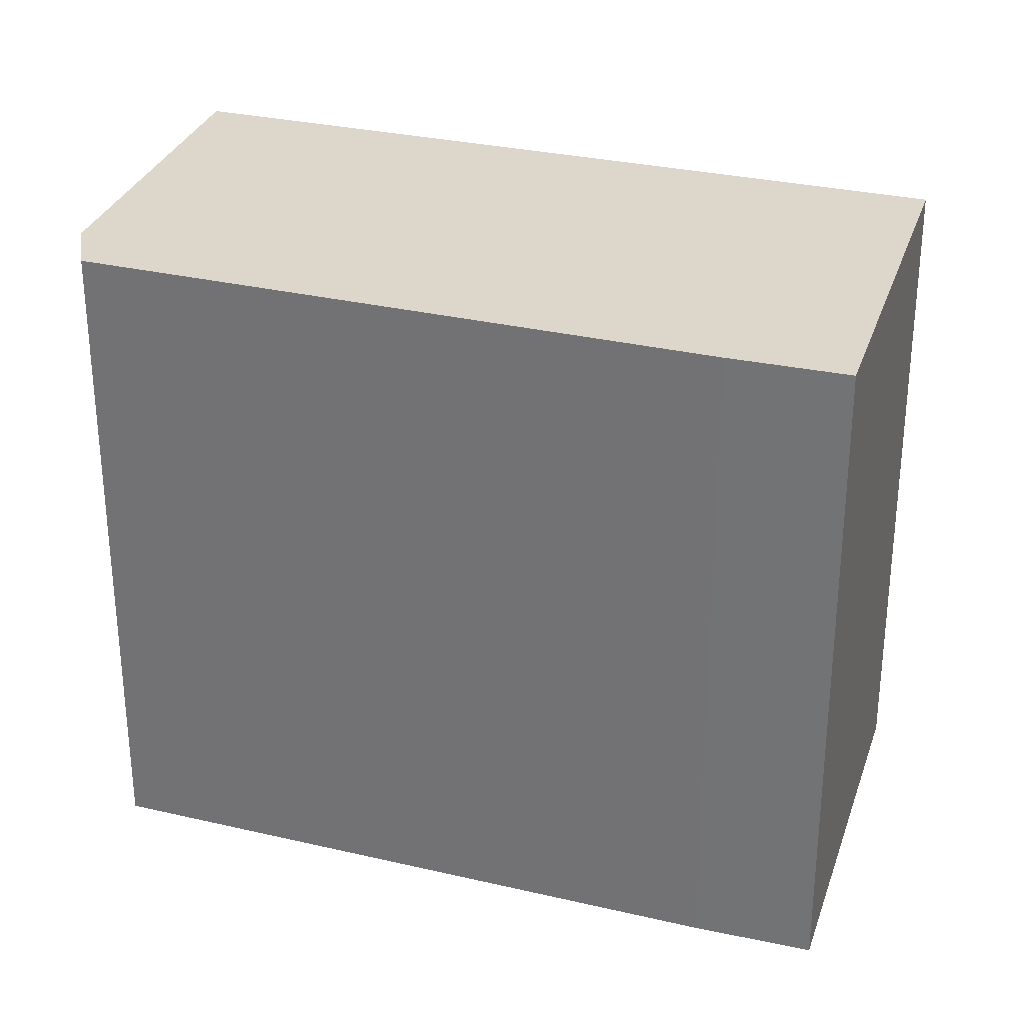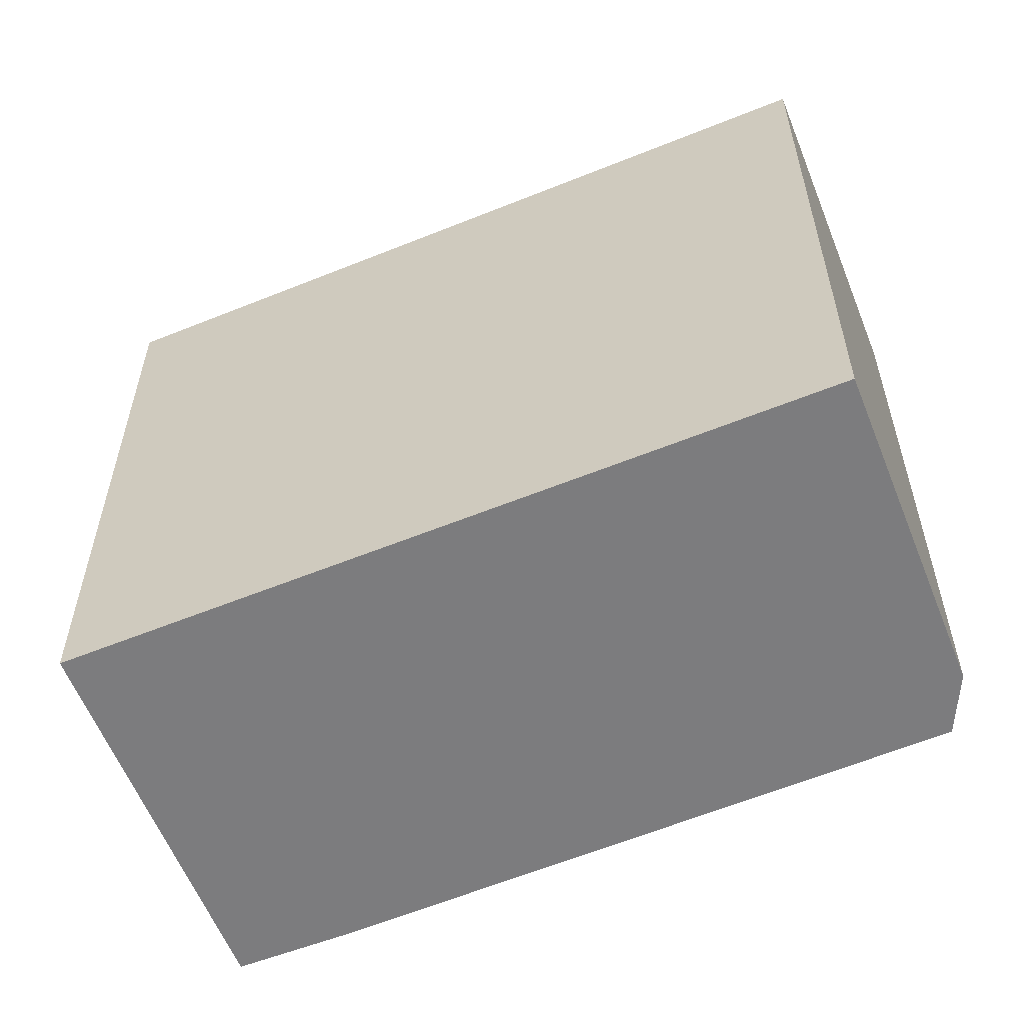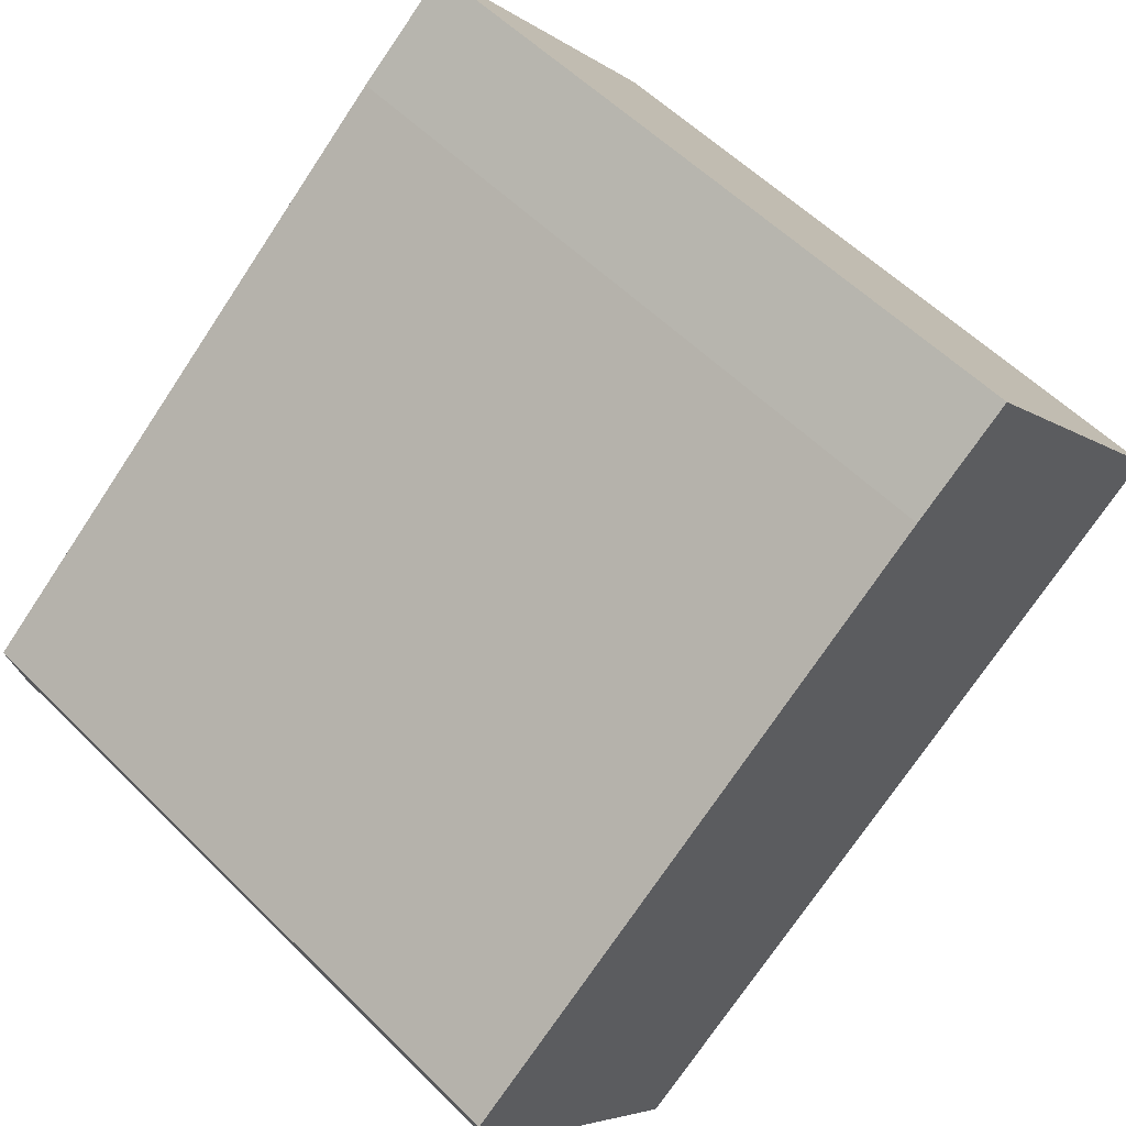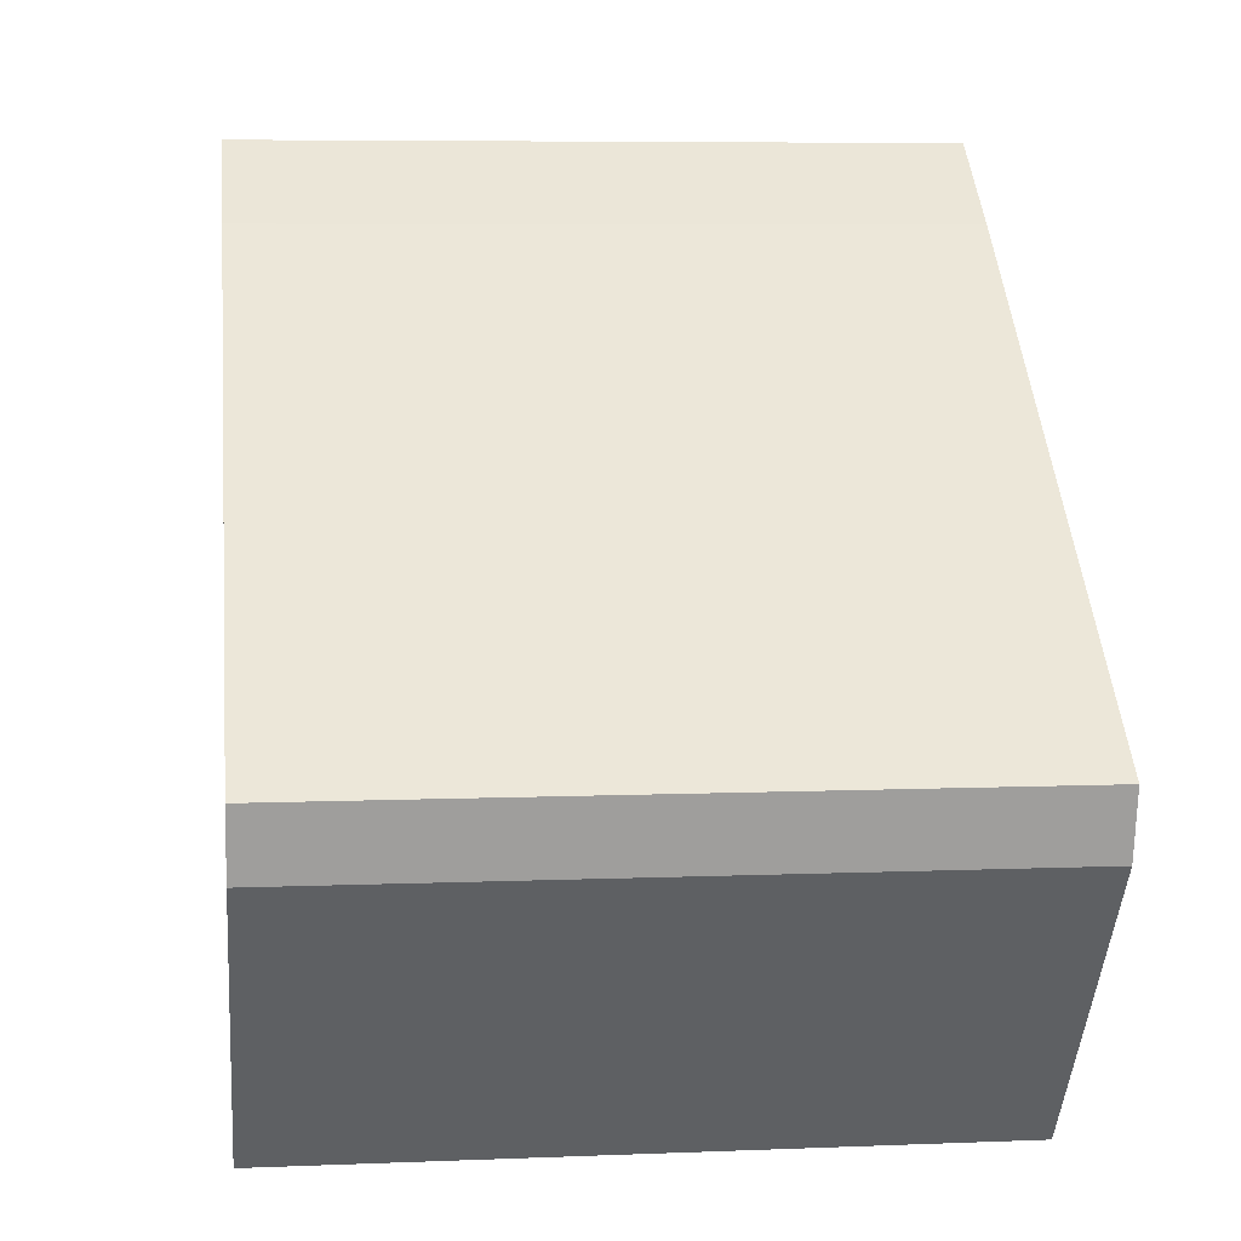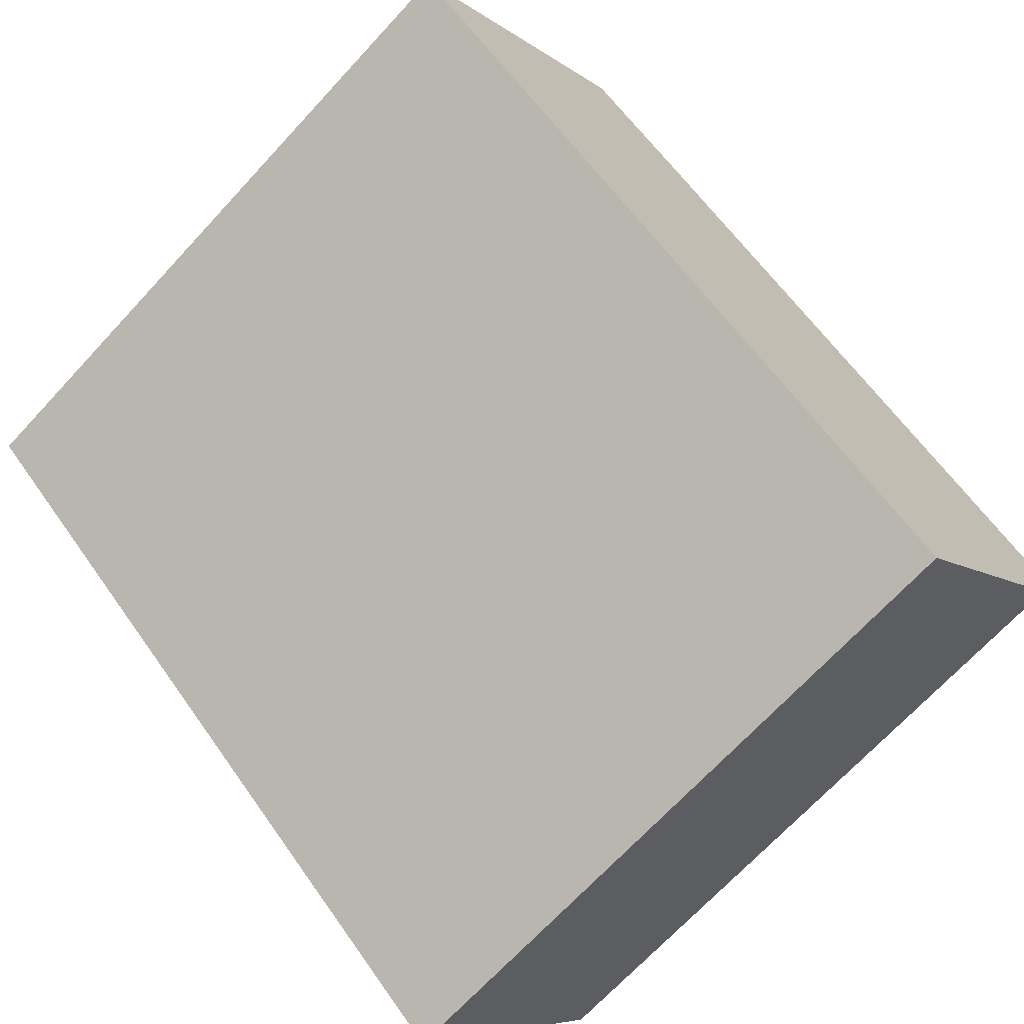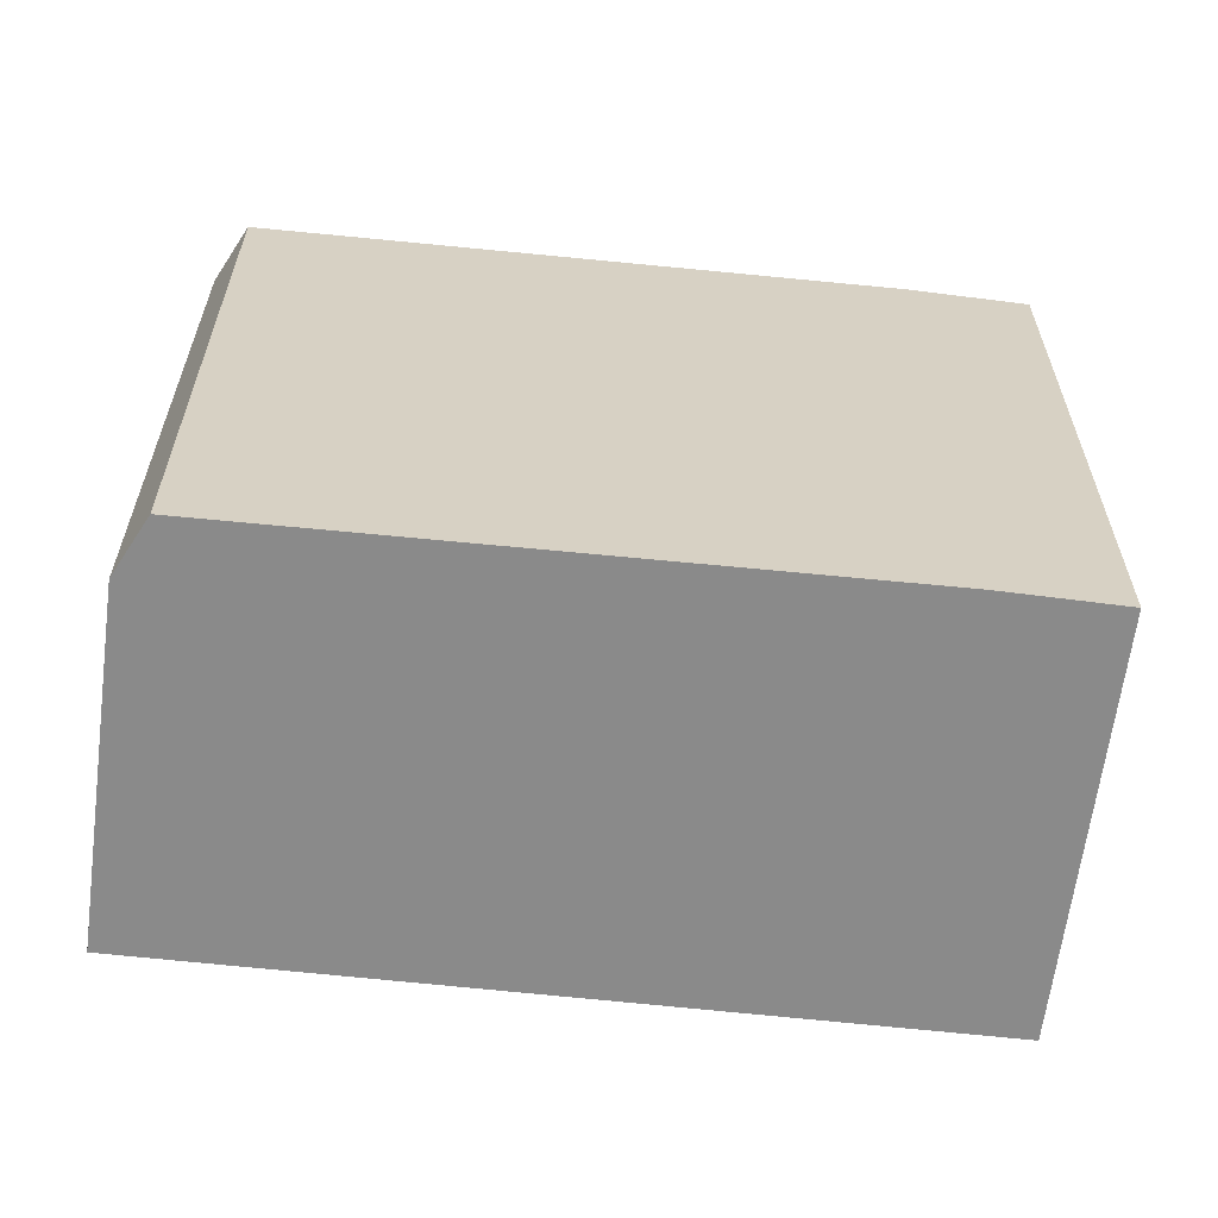
<metadata>
{"format":"obj","ext":"obj","renderer":"f3d","projection":"perspective","resolution":1024,"background":"white","views":[{"elev":30.8,"azim":-21.2,"up":"+Y"},{"elev":-58.9,"azim":163.4,"up":"+Y"},{"elev":56.0,"azim":-43.9,"up":"+Z"},{"elev":6.7,"azim":-96.9,"up":"+Z"},{"elev":-69.2,"azim":137.3,"up":"+Z"},{"elev":-63.5,"azim":-45.6,"up":"+Y"}]}
</metadata>
<code>
v  3.953 3.131 0.787
v  2.325 3.131 1.943
v  2.769 3.131 2.292
v  0 3.131 1.917e-16
v  1.067 3.131 -1.571
v  0.067 3.131 -0.3
v  0.067 1.837e-17 -0.3
v  0 0 0
v  2.325 -1.19e-16 1.943
v  2.769 -1.403e-16 2.292
v  3.953 -4.819e-17 0.787
v  1.067 9.62e-17 -1.571
g defaultobject
f 1 2 3
f 2 1 4
f 4 1 5
f 4 5 6
f 7 4 6
f 4 7 8
f 8 2 4
f 2 8 9
f 9 3 2
f 3 9 10
f 10 1 3
f 1 10 11
f 11 5 1
f 5 11 12
f 12 6 5
f 6 12 7
f 9 11 10
f 11 9 12
f 12 9 8
f 12 8 7

</code>
